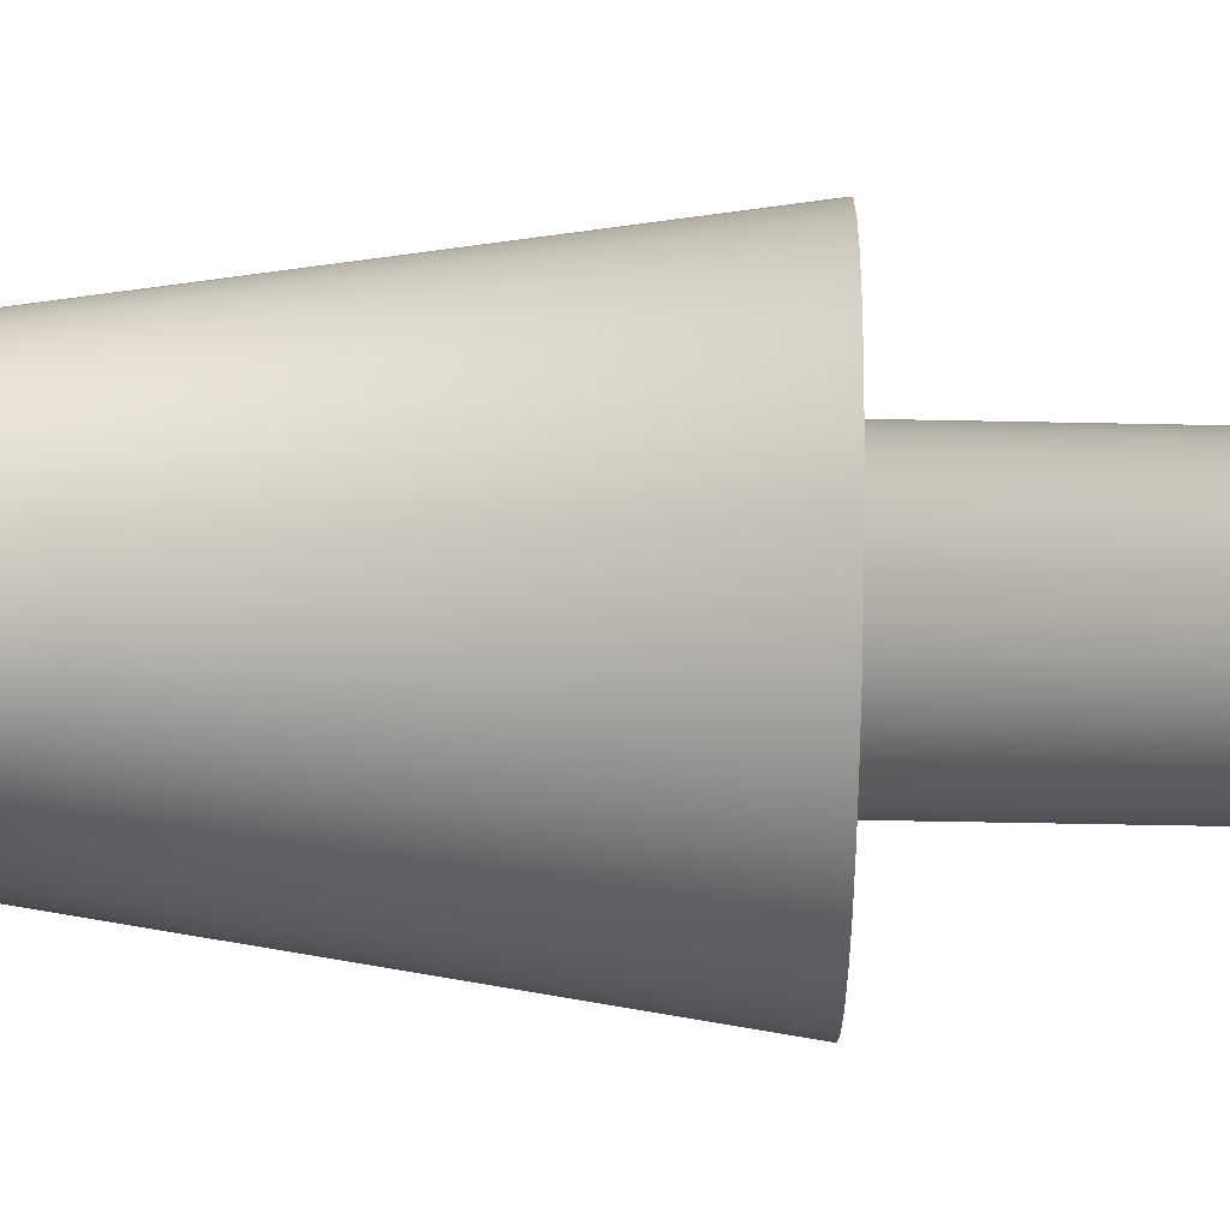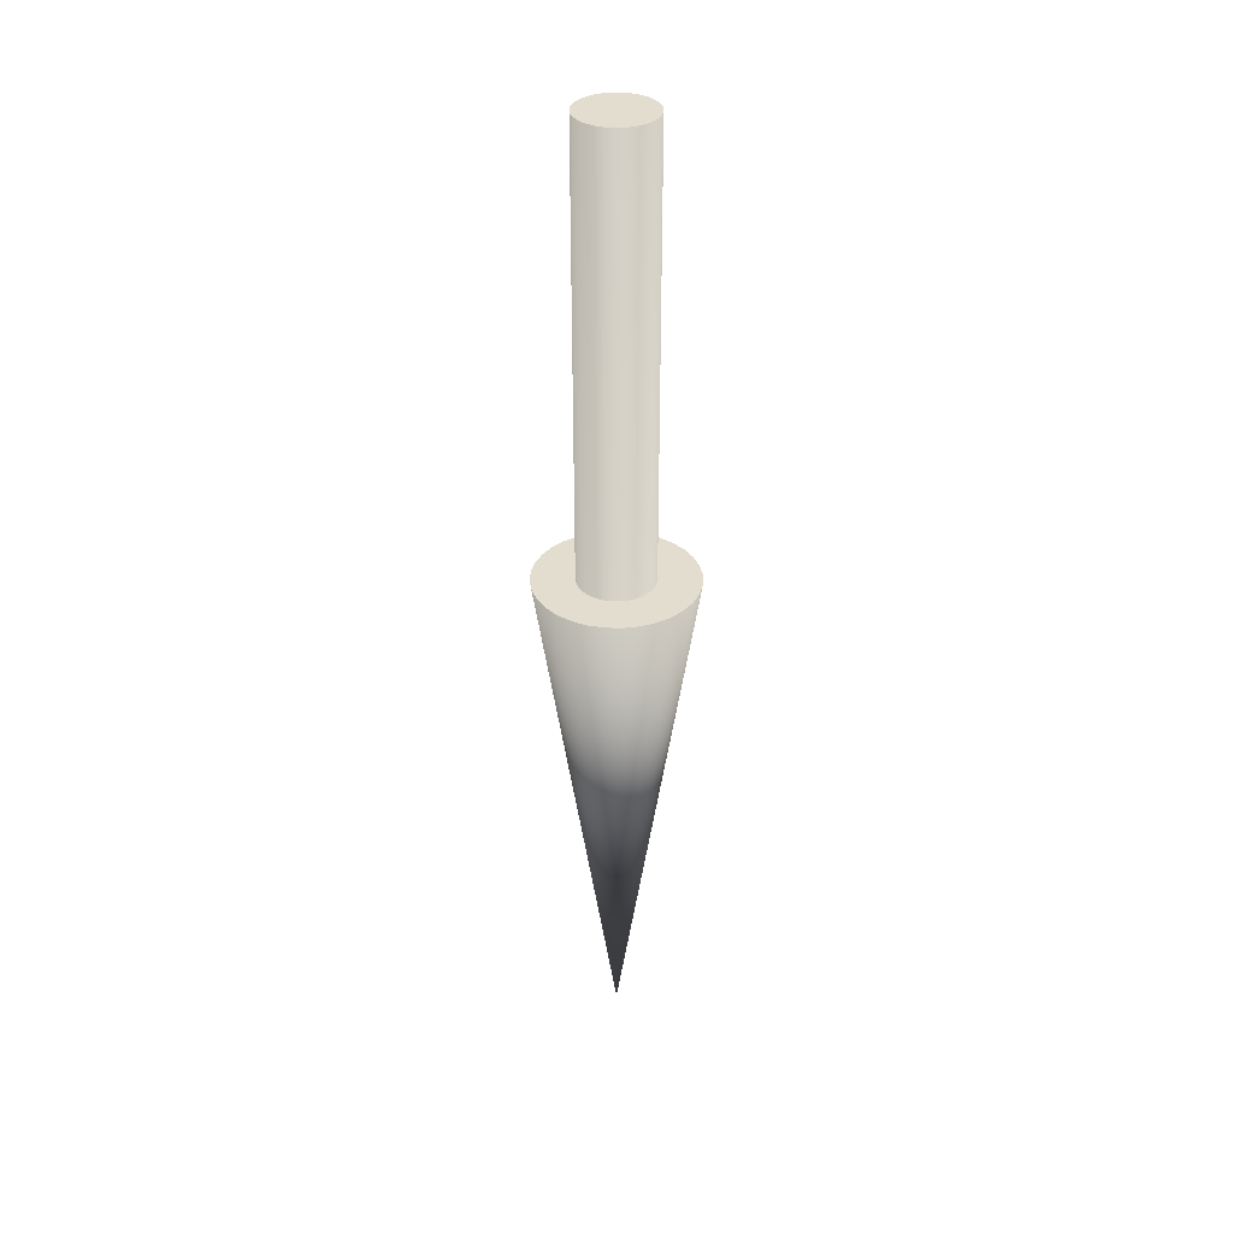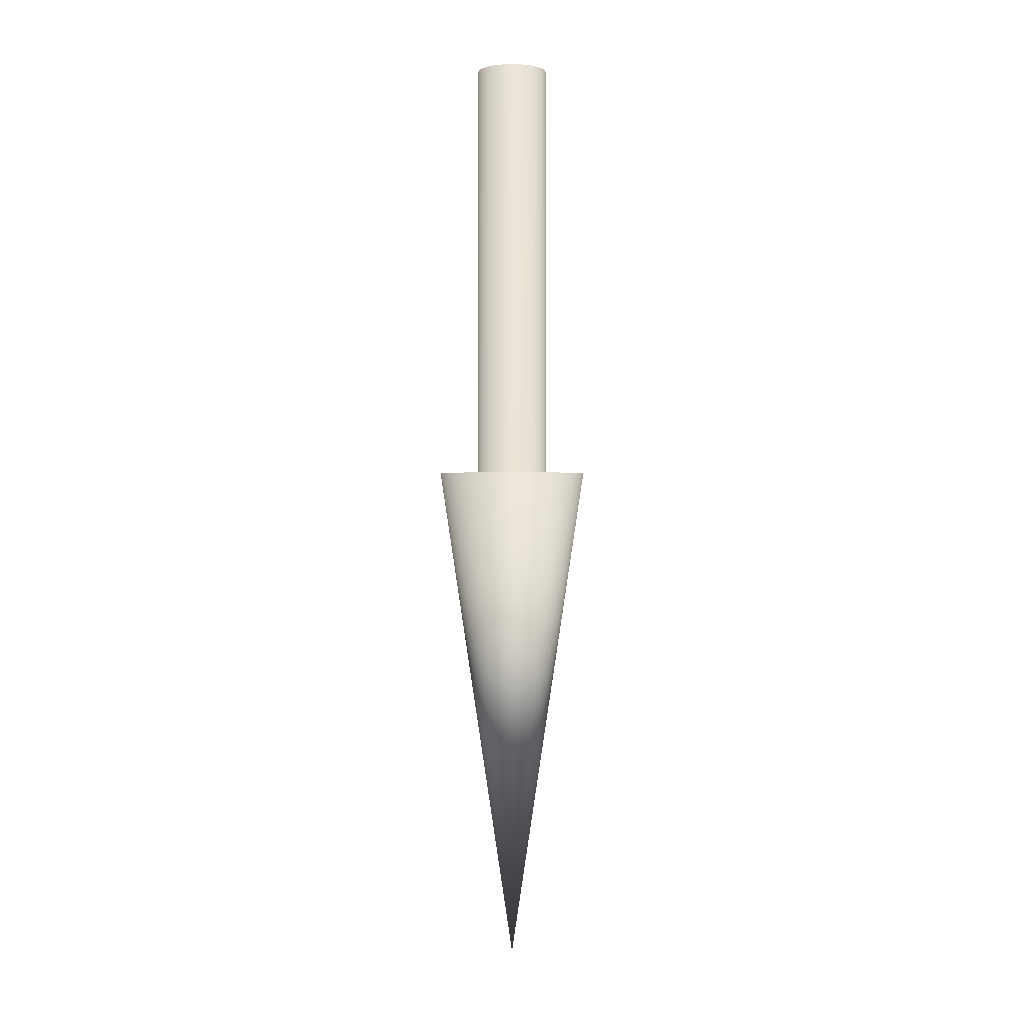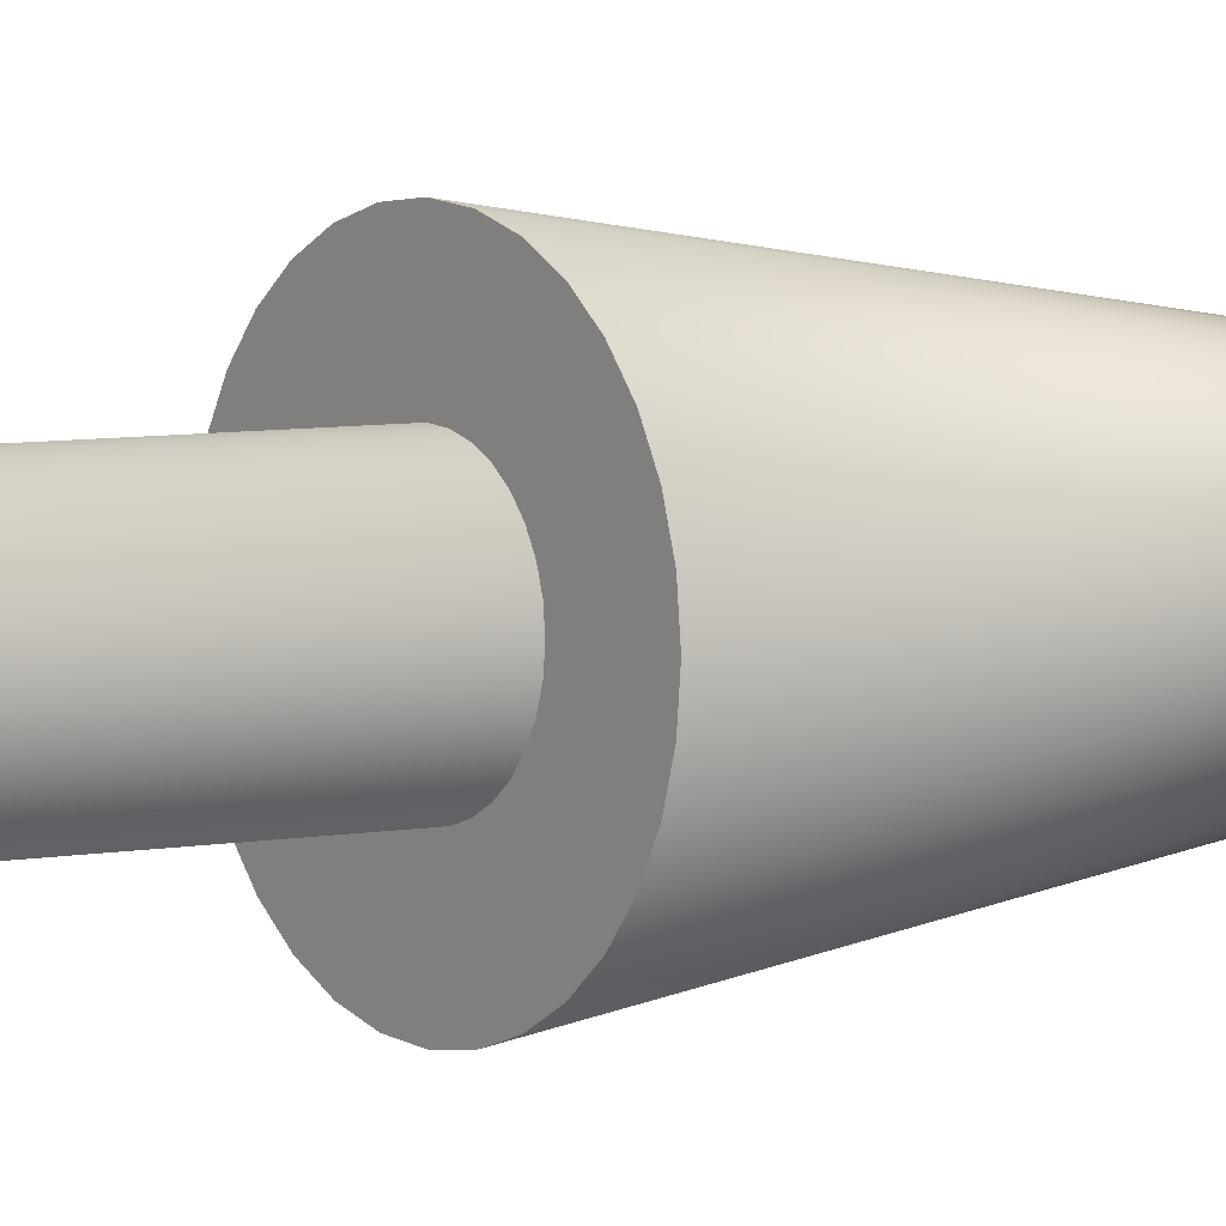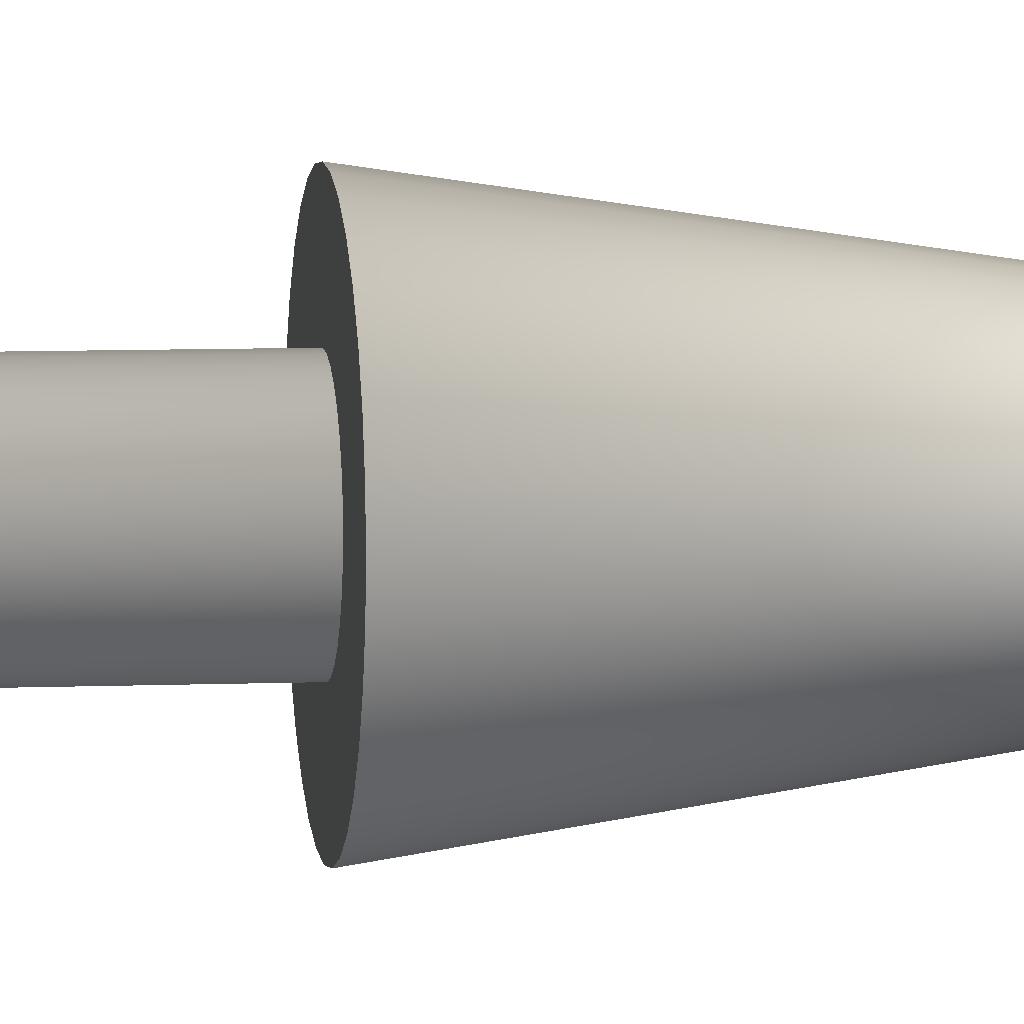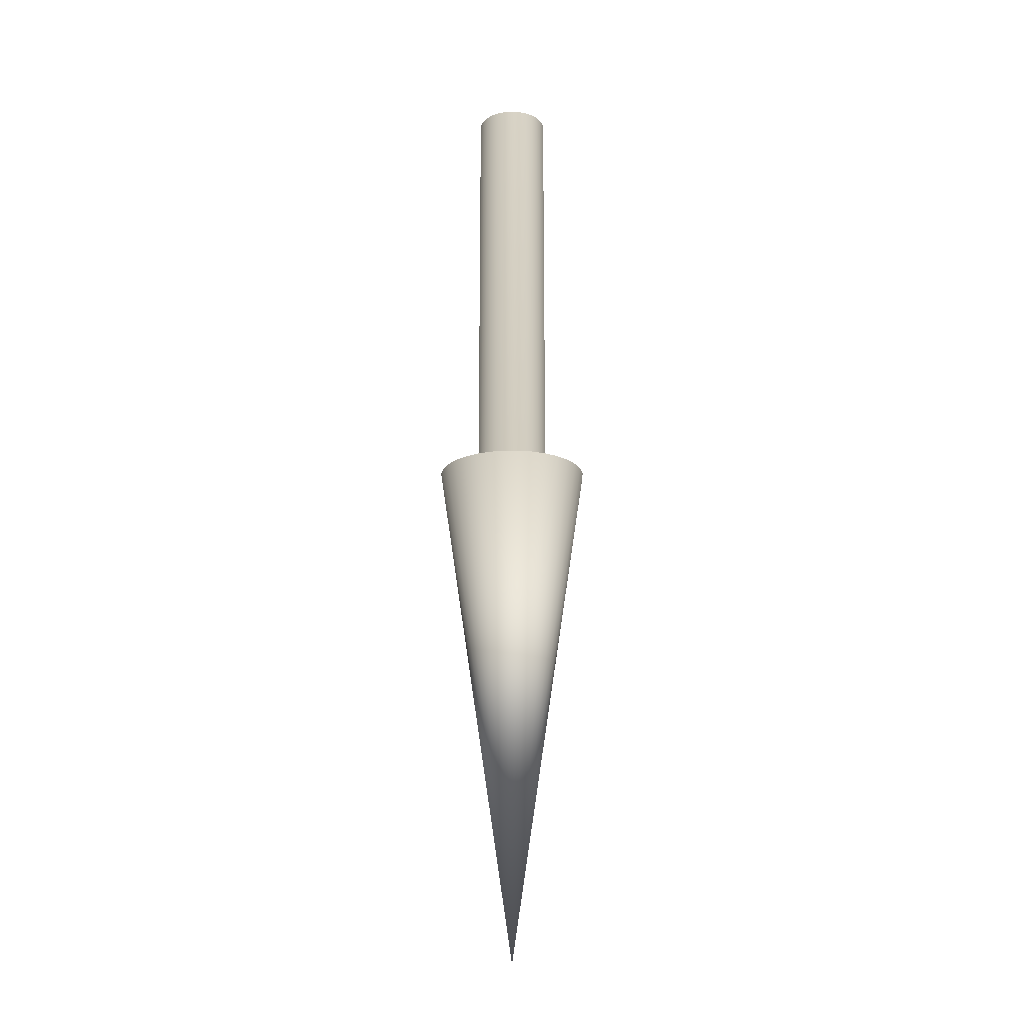
<metadata>
{"format":"obj","ext":"obj","renderer":"f3d","projection":"perspective","resolution":1024,"background":"white","views":[{"elev":-36.1,"azim":-91.7,"up":"+Y"},{"elev":34.9,"azim":-172.4,"up":"+Z"},{"elev":0.1,"azim":-90.9,"up":"+Z"},{"elev":5.0,"azim":53.9,"up":"+Y"},{"elev":6.1,"azim":82.1,"up":"+Y"},{"elev":-19.1,"azim":119.2,"up":"+Z"}]}
</metadata>
<code>
o model_4
v 0.08191 0 -3.726
v 0.08191 0 -4.697
v 0.08034 0.01598 -4.697
v 0.08034 0.01598 -3.726
v 0.07568 0.03135 -4.697
v 0.07568 0.03135 -3.726
v 0.06811 0.04551 -4.697
v 0.06811 0.04551 -3.726
v 0.05792 0.05792 -4.697
v 0.05792 0.05792 -3.726
v 0.04551 0.06811 -4.697
v 0.04551 0.06811 -3.726
v 0.03135 0.07568 -4.697
v 0.03135 0.07568 -3.726
v 0.01598 0.08034 -4.697
v 0.01598 0.08034 -3.726
v 0 0.08191 -4.697
v 0 0.08191 -3.726
v -0.01598 0.08034 -4.697
v -0.01598 0.08034 -3.726
v -0.03135 0.07568 -4.697
v -0.03135 0.07568 -3.726
v -0.04551 0.06811 -4.697
v -0.04551 0.06811 -3.726
v -0.05792 0.05792 -4.697
v -0.05792 0.05792 -3.726
v -0.06811 0.04551 -4.697
v -0.06811 0.04551 -3.726
v -0.07568 0.03135 -4.697
v -0.07568 0.03135 -3.726
v -0.08034 0.01598 -4.697
v -0.08034 0.01598 -3.726
v -0.08191 0 -4.697
v -0.08191 0 -3.726
v -0.08034 -0.01598 -4.697
v -0.08034 -0.01598 -3.726
v -0.07568 -0.03135 -4.697
v -0.07568 -0.03135 -3.726
v -0.06811 -0.04551 -4.697
v -0.06811 -0.04551 -3.726
v -0.05792 -0.05792 -4.697
v -0.05792 -0.05792 -3.726
v -0.04551 -0.06811 -4.697
v -0.04551 -0.06811 -3.726
v -0.03135 -0.07568 -4.697
v -0.03135 -0.07568 -3.726
v -0.01598 -0.08034 -4.697
v -0.01598 -0.08034 -3.726
v 0 -0.08191 -4.697
v 0 -0.08191 -3.726
v 0.01598 -0.08034 -4.697
v 0.01598 -0.08034 -3.726
v 0.03135 -0.07568 -4.697
v 0.03135 -0.07568 -3.726
v 0.04551 -0.06811 -4.697
v 0.04551 -0.06811 -3.726
v 0.05792 -0.05792 -4.697
v 0.05792 -0.05792 -3.726
v 0.06811 -0.04551 -4.697
v 0.06811 -0.04551 -3.726
v 0.07568 -0.03135 -4.697
v 0.07568 -0.03135 -3.726
v 0.06811 -0.04551 -4.697
v 0.05792 -0.05792 -4.697
v 0.1222 -0.1222 -4.697
v 0.1437 -0.096 -4.697
v 0.08034 -0.01598 -3.726
v 0.08034 -0.01598 -4.697
v -0.07568 -0.03135 -4.697
v -0.08034 -0.01598 -4.697
v -0.1695 -0.03371 -4.697
v -0.1596 -0.06613 -4.697
v 0.01598 0.08034 -4.697
v 0.03135 0.07568 -4.697
v 0.06613 0.1596 -4.697
v 0.03371 0.1695 -4.697
v 0.08191 0 -4.697
v 0.08034 -0.01598 -4.697
v 0.1695 -0.03371 -4.697
v 0.1728 0 -4.697
v -0.04551 -0.06811 -4.697
v -0.05792 -0.05792 -4.697
v -0.1222 -0.1222 -4.697
v -0.096 -0.1437 -4.697
v -0.03135 0.07568 -4.697
v -0.01598 0.08034 -4.697
v -0.03371 0.1695 -4.697
v -0.06613 0.1596 -4.697
v 0 -0.08191 -4.697
v -0.01598 -0.08034 -4.697
v -0.03371 -0.1695 -4.697
v 0 -0.1728 -4.697
v 0.07568 0.03135 -4.697
v 0.08034 0.01598 -4.697
v 0.1695 0.03371 -4.697
v 0.1596 0.06613 -4.697
v -0.06811 0.04551 -4.697
v -0.05792 0.05792 -4.697
v -0.1222 0.1222 -4.697
v -0.1437 0.096 -4.697
v 0.04551 -0.06811 -4.697
v 0.03135 -0.07568 -4.697
v 0.06613 -0.1596 -4.697
v 0.096 -0.1437 -4.697
v 0.04551 0.06811 -4.697
v 0.05792 0.05792 -4.697
v 0.1222 0.1222 -4.697
v 0.096 0.1437 -4.697
v -0.08191 0 -4.697
v -0.08034 0.01598 -4.697
v -0.1695 0.03371 -4.697
v -0.1728 0 -4.697
v 0.07568 -0.03135 -4.697
v 0.1596 -0.06613 -4.697
v -0.06811 -0.04551 -4.697
v -0.1437 -0.096 -4.697
v 0 0.08191 -4.697
v 0 0.1728 -4.697
v -0.03135 -0.07568 -4.697
v -0.06613 -0.1596 -4.697
v -0.04551 0.06811 -4.697
v -0.096 0.1437 -4.697
v 0.01598 -0.08034 -4.697
v 0.03371 -0.1695 -4.697
v 0.06811 0.04551 -4.697
v 0.1437 0.096 -4.697
v -0.07568 0.03135 -4.697
v -0.1596 0.06613 -4.697
v 0 -0.1728 -4.697
v -0.03371 -0.1695 -4.697
v 0 0 -5.855
v 0.1596 0.06613 -4.697
v 0.1695 0.03371 -4.697
v -0.1437 0.096 -4.697
v -0.1222 0.1222 -4.697
v -0.06613 -0.1596 -4.697
v -0.096 -0.1437 -4.697
v -0.096 0.1437 -4.697
v -0.06613 0.1596 -4.697
v 0.1695 -0.03371 -4.697
v 0.1596 -0.06613 -4.697
v -0.1222 -0.1222 -4.697
v -0.1437 -0.096 -4.697
v -0.03371 0.1695 -4.697
v 0 0.1728 -4.697
v 0.1437 -0.096 -4.697
v 0.1222 -0.1222 -4.697
v -0.1596 -0.06613 -4.697
v -0.1695 -0.03371 -4.697
v 0.03371 0.1695 -4.697
v 0.06613 0.1596 -4.697
v 0.096 -0.1437 -4.697
v 0.06613 -0.1596 -4.697
v 0.096 0.1437 -4.697
v 0.1222 0.1222 -4.697
v -0.1728 0 -4.697
v -0.1695 0.03371 -4.697
v 0.03371 -0.1695 -4.697
v 0.1437 0.096 -4.697
v -0.1596 0.06613 -4.697
v 0.1728 0 -4.697
v 0.08034 -0.01598 -3.726
v 0.08191 0 -3.726
v 0 0 -3.726
v -0.05792 -0.05792 -3.726
v -0.04551 -0.06811 -3.726
v -0.01598 0.08034 -3.726
v -0.03135 0.07568 -3.726
v -0.01598 -0.08034 -3.726
v 0 -0.08191 -3.726
v 0.08034 0.01598 -3.726
v 0.07568 0.03135 -3.726
v -0.05792 0.05792 -3.726
v -0.06811 0.04551 -3.726
v 0.03135 -0.07568 -3.726
v 0.04551 -0.06811 -3.726
v 0.05792 0.05792 -3.726
v 0.04551 0.06811 -3.726
v -0.08034 0.01598 -3.726
v -0.08191 0 -3.726
v 0.06811 -0.04551 -3.726
v 0.07568 -0.03135 -3.726
v -0.07568 -0.03135 -3.726
v -0.06811 -0.04551 -3.726
v 0.01598 0.08034 -3.726
v 0 0.08191 -3.726
v -0.03135 -0.07568 -3.726
v -0.04551 0.06811 -3.726
v 0.01598 -0.08034 -3.726
v 0.06811 0.04551 -3.726
v -0.07568 0.03135 -3.726
v 0.05792 -0.05792 -3.726
v -0.08034 -0.01598 -3.726
v 0.03135 0.07568 -3.726
f 129 130 131
f 130 136 131
f 131 136 137
f 136 137 137
f 137 137 137
f 137 137 137
f 137 137 137
f 137 142 137
f 137 142 131
f 142 143 131
f 131 143 148
f 143 148 148
f 148 148 148
f 148 148 148
f 148 148 148
f 148 149 148
f 148 149 131
f 149 156 131
f 131 156 157
f 156 157 157
f 157 157 157
f 157 157 157
f 157 157 157
f 157 160 157
f 157 160 131
f 160 134 131
f 131 134 135
f 134 135 135
f 135 135 135
f 135 135 135
f 135 135 135
f 135 138 135
f 135 138 131
f 138 139 131
f 131 139 144
f 139 144 144
f 144 144 144
f 144 144 144
f 144 144 144
f 144 145 144
f 144 145 131
f 145 150 131
f 131 150 151
f 150 151 151
f 151 151 151
f 151 151 151
f 151 151 151
f 151 154 151
f 151 154 131
f 154 155 131
f 131 155 159
f 155 159 159
f 159 159 159
f 159 159 159
f 159 159 159
f 159 132 159
f 159 132 131
f 132 133 131
f 131 133 161
f 133 161 161
f 161 161 161
f 161 161 161
f 161 161 161
f 161 140 161
f 161 140 131
f 140 141 131
f 131 141 146
f 141 146 146
f 146 146 146
f 146 146 146
f 146 146 146
f 146 147 146
f 146 147 131
f 147 152 131
f 131 152 153
f 152 153 153
f 153 153 153
f 153 153 153
f 153 153 153
f 153 158 153
f 153 158 131
f 158 129 131
f 131 129 129
f 129 79 129
f 129 79 79
f 79 78 79
f 79 78 114
f 78 113 114
f 114 113 66
f 113 63 66
f 66 63 65
f 63 64 65
f 65 64 104
f 64 101 104
f 104 101 103
f 101 102 103
f 103 102 124
f 102 123 124
f 124 123 92
f 123 89 92
f 92 89 89
f 89 92 89
f 89 92 92
f 92 89 92
f 92 89 91
f 89 90 91
f 91 90 120
f 90 119 120
f 120 119 84
f 119 81 84
f 84 81 83
f 81 82 83
f 83 82 116
f 82 115 116
f 116 115 72
f 115 69 72
f 72 69 71
f 69 70 71
f 71 70 70
f 70 71 70
f 70 71 71
f 71 70 71
f 71 70 112
f 70 109 112
f 112 109 111
f 109 110 111
f 111 110 128
f 110 127 128
f 128 127 100
f 127 97 100
f 100 97 99
f 97 98 99
f 99 98 122
f 98 121 122
f 122 121 88
f 121 85 88
f 88 85 85
f 85 88 85
f 85 88 88
f 88 85 88
f 88 85 87
f 85 86 87
f 87 86 118
f 86 117 118
f 118 117 76
f 117 73 76
f 76 73 75
f 73 74 75
f 75 74 108
f 74 105 108
f 108 105 107
f 105 106 107
f 107 106 126
f 106 125 126
f 126 125 125
f 125 126 125
f 125 126 126
f 126 125 126
f 126 125 96
f 125 93 96
f 96 93 95
f 93 94 95
f 95 94 80
f 94 77 80
f 80 77 79
f 77 78 79
f 79 78 78
f 78 49 78
f 78 49 49
f 49 48 49
f 49 48 47
f 48 46 47
f 47 46 45
f 46 44 45
f 45 44 43
f 44 42 43
f 43 42 41
f 42 40 41
f 41 40 39
f 40 38 39
f 39 38 37
f 38 36 37
f 37 36 35
f 36 34 35
f 35 34 34
f 34 35 34
f 34 35 35
f 35 34 35
f 35 34 33
f 34 32 33
f 33 32 31
f 32 30 31
f 31 30 29
f 30 28 29
f 29 28 27
f 28 26 27
f 27 26 25
f 26 24 25
f 25 24 23
f 24 22 23
f 23 22 21
f 22 20 21
f 21 20 20
f 20 21 20
f 20 21 21
f 21 20 21
f 21 20 19
f 20 18 19
f 19 18 17
f 18 16 17
f 17 16 15
f 16 14 15
f 15 14 13
f 14 12 13
f 13 12 11
f 12 10 11
f 11 10 9
f 10 8 9
f 9 8 7
f 8 6 7
f 7 6 6
f 6 7 6
f 6 7 7
f 7 6 7
f 7 6 5
f 6 4 5
f 5 4 3
f 4 1 3
f 3 1 2
f 1 67 2
f 2 67 68
f 67 62 68
f 68 62 61
f 62 60 61
f 61 60 59
f 60 58 59
f 59 58 57
f 58 56 57
f 57 56 56
f 56 57 56
f 56 57 57
f 57 56 57
f 57 56 55
f 56 54 55
f 55 54 53
f 54 52 53
f 53 52 51
f 52 50 51
f 51 50 49
f 50 48 49
f 49 48 48
f 48 175 48
f 48 175 175
f 175 176 175
f 175 176 164
f 176 192 164
f 164 192 181
f 192 181 181
f 181 181 181
f 181 181 181
f 181 181 181
f 181 182 181
f 181 182 164
f 182 162 164
f 164 162 163
f 162 163 163
f 163 163 163
f 163 163 163
f 163 163 163
f 163 171 163
f 163 171 164
f 171 172 164
f 164 172 190
f 172 190 190
f 190 190 190
f 190 190 190
f 190 190 190
f 190 177 190
f 190 177 164
f 177 178 164
f 164 178 194
f 178 194 194
f 194 194 194
f 194 194 194
f 194 194 194
f 194 185 194
f 194 185 164
f 185 186 164
f 164 186 167
f 186 167 167
f 167 167 167
f 167 167 167
f 167 167 167
f 167 168 167
f 167 168 164
f 168 188 164
f 164 188 173
f 188 173 173
f 173 173 173
f 173 173 173
f 173 173 173
f 173 174 173
f 173 174 164
f 174 191 164
f 164 191 179
f 191 179 179
f 179 179 179
f 179 179 179
f 179 179 179
f 179 180 179
f 179 180 164
f 180 193 164
f 164 193 183
f 193 183 183
f 183 183 183
f 183 183 183
f 183 183 183
f 183 184 183
f 183 184 164
f 184 165 164
f 164 165 166
f 165 166 166
f 166 166 166
f 166 166 166
f 166 166 166
f 166 187 166
f 166 187 164
f 187 169 164
f 164 169 170
f 169 170 170
f 170 170 170
f 170 170 170
f 170 170 170
f 170 189 170
f 170 189 164
f 189 175 164

</code>
